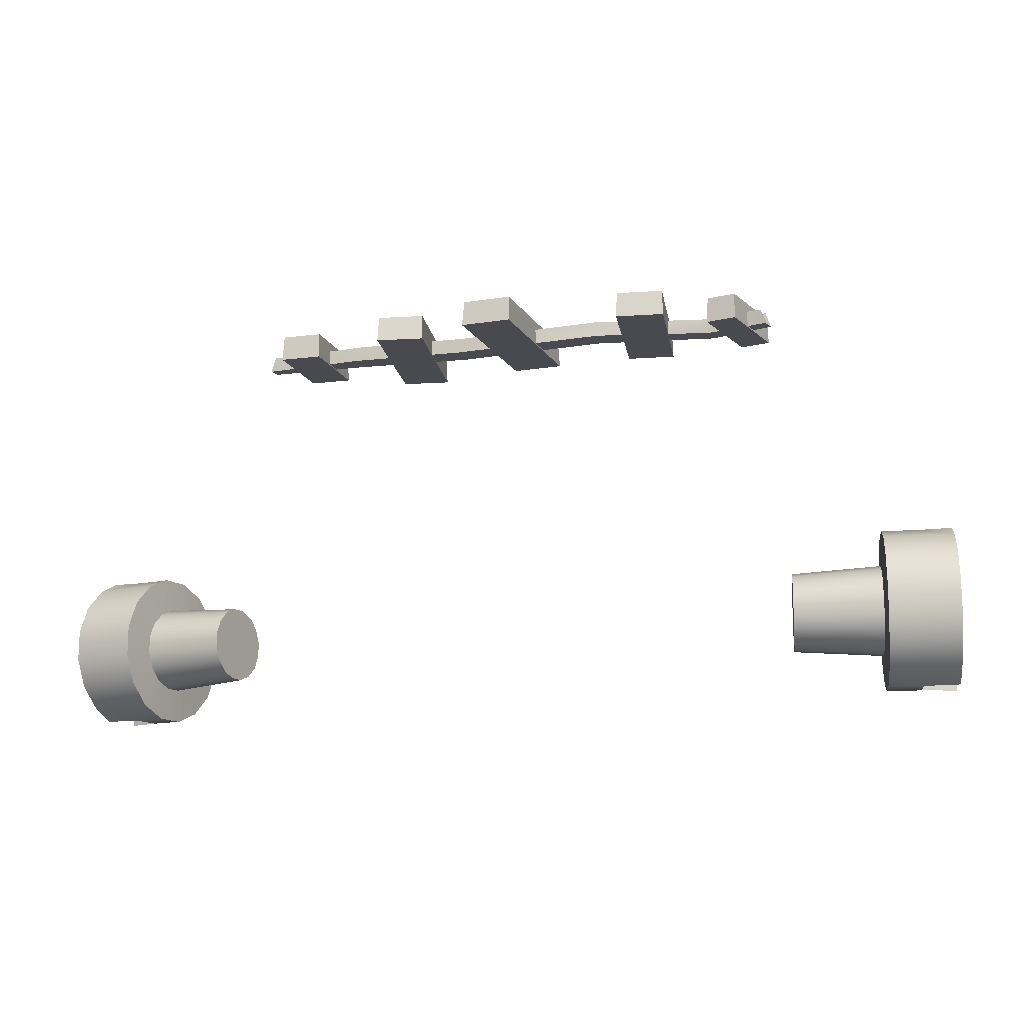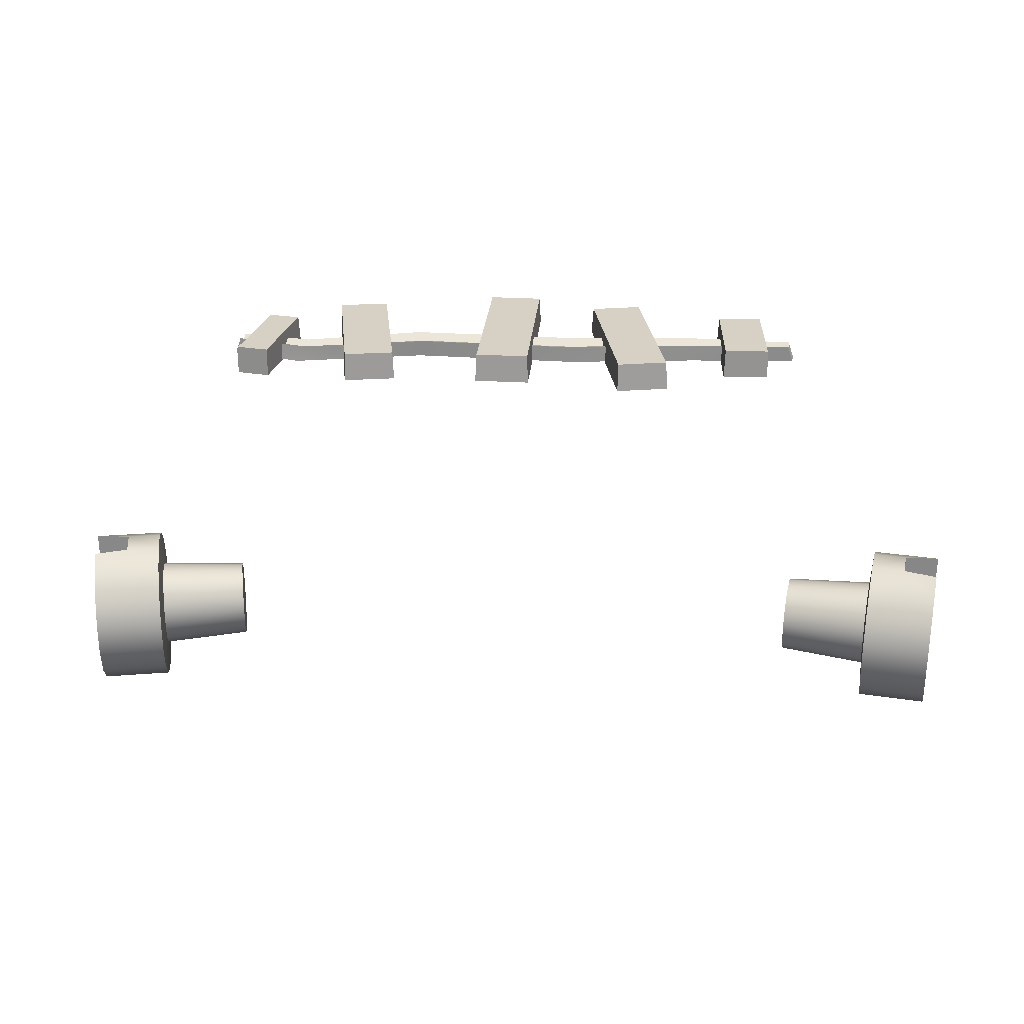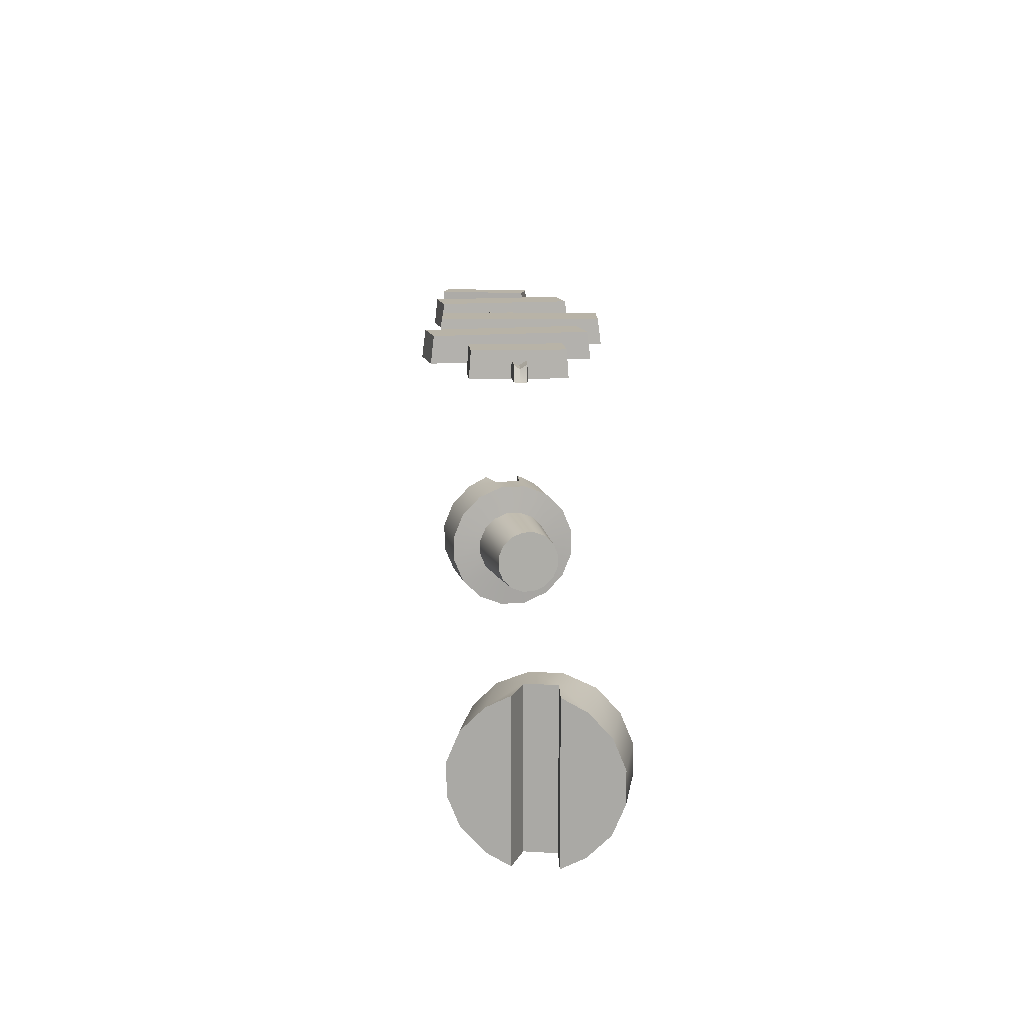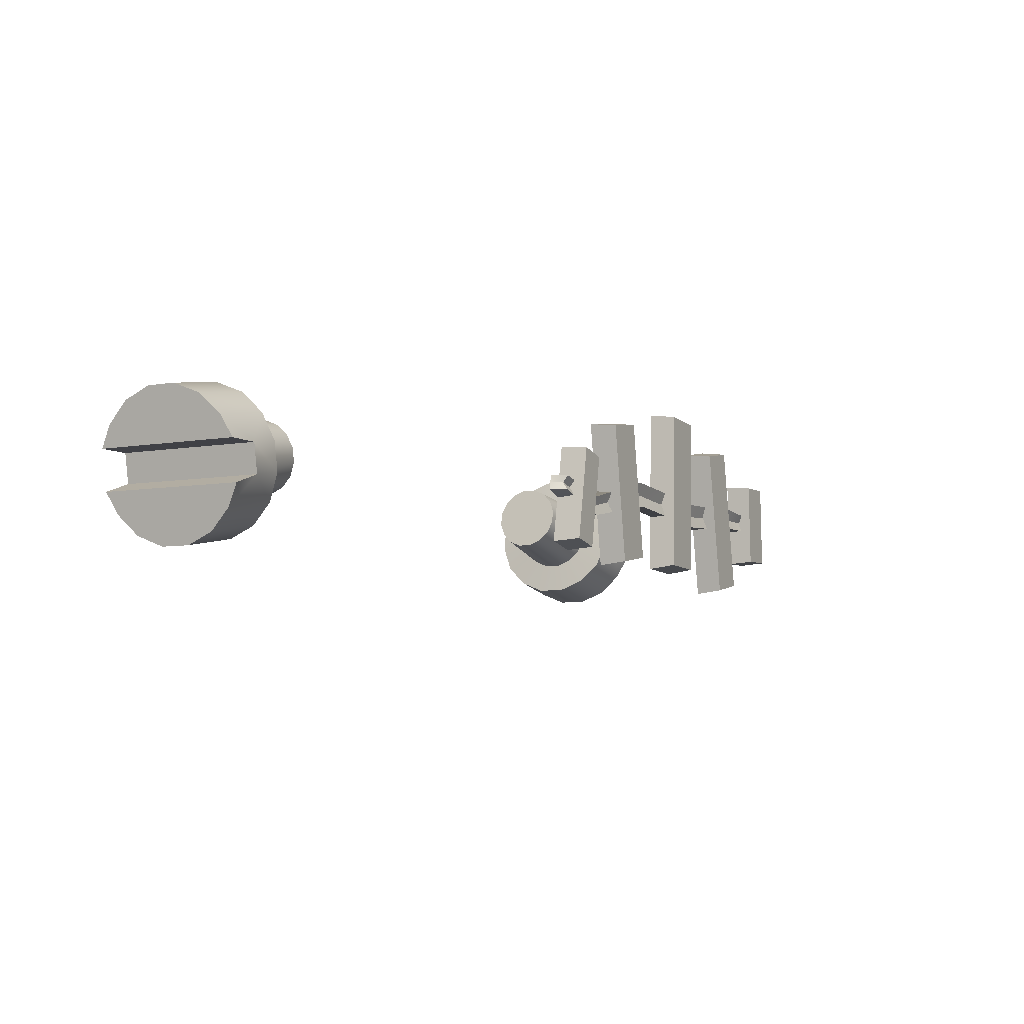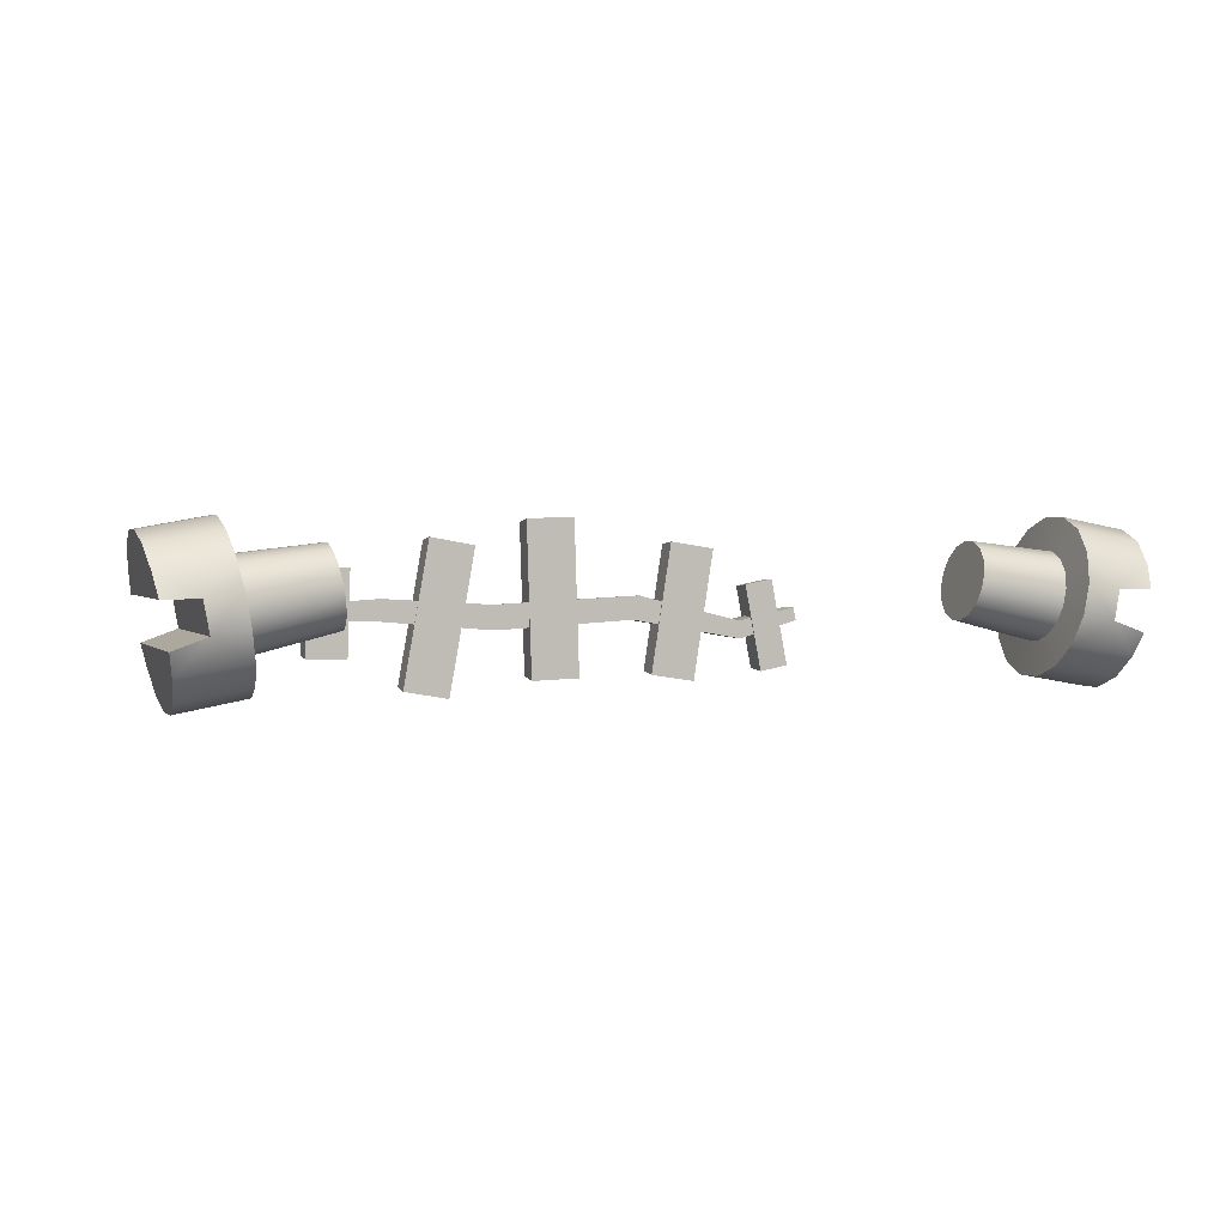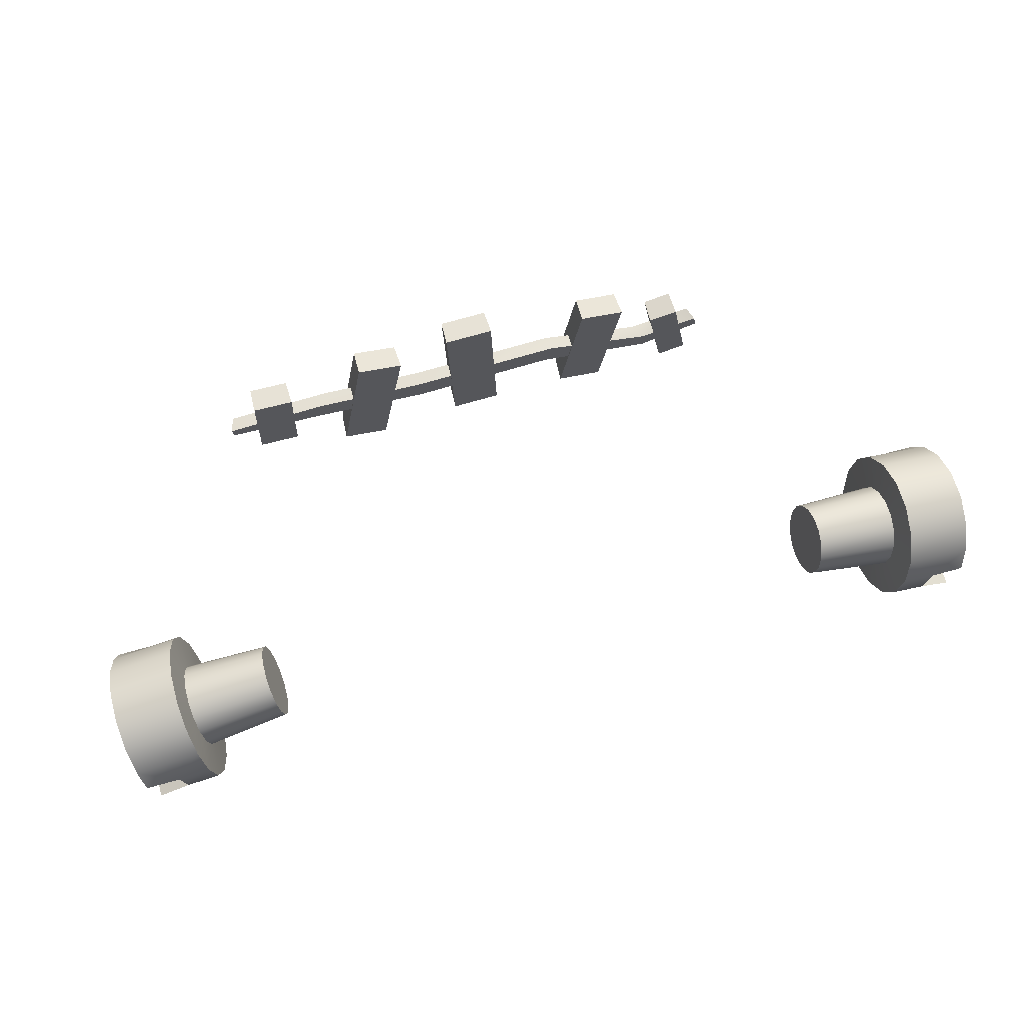
<metadata>
{"format":"obj","ext":"obj","renderer":"f3d","projection":"perspective","resolution":1024,"background":"white","views":[{"elev":-13.5,"azim":-161.9,"up":"+Z"},{"elev":27.0,"azim":3.3,"up":"+Z"},{"elev":12.8,"azim":87.9,"up":"+Z"},{"elev":-6.8,"azim":-62.9,"up":"+Y"},{"elev":2.2,"azim":159.2,"up":"+Y"},{"elev":67.6,"azim":164.3,"up":"+Y"}]}
</metadata>
<code>
o frankensteins_neck_geo_Plane.002
v -3.472 5.402 4.177
v -2.606 5.176 4.177
v -3.434 5.568 4.177
v -2.592 5.409 4.177
v -1.123 5.44 4.177
v -1.207 5.747 4.177
v 0.714 5.336 4.177
v 0.726 5.654 4.177
v 2.209 5.467 4.177
v 2.157 5.743 4.177
v 3.515 5.515 4.177
v 3.533 5.662 4.177
v -3.498 5.571 3.981
v -3.538 5.398 3.981
v -2.71 5.163 3.981
v -2.695 5.404 3.981
v -1.164 5.437 3.981
v -1.251 5.757 3.981
v 0.7514 5.329 3.981
v 0.7639 5.66 3.981
v 2.31 5.465 3.981
v 2.255 5.753 3.981
v 3.577 5.515 3.981
v 3.596 5.668 3.981
v -3.453 5.485 4.121
v -2.599 5.293 4.121
v -1.165 5.593 4.121
v 0.72 5.495 4.121
v 2.183 5.605 4.121
v 3.524 5.588 4.121
v -3.518 5.485 3.981
v -2.703 5.284 3.981
v -1.208 5.597 3.981
v 0.7577 5.495 3.981
v 2.283 5.609 3.981
v 3.587 5.592 3.981
v -2.02 4.645 4.299
v -1.438 4.737 4.299
v -2.289 6.34 4.299
v -1.707 6.432 4.299
v -0.3892 4.726 4.299
v 0.2405 4.706 4.299
v -0.3242 6.748 4.299
v 0.3055 6.728 4.299
v 1.368 4.502 4.299
v 1.954 4.607 4.299
v 1.029 6.387 4.299
v 1.615 6.492 4.299
v 2.698 5.018 4.299
v 3.219 5.036 4.299
v 2.661 6.121 4.299
v 3.183 6.138 4.299
v -3.383 4.812 4.299
v -3.012 4.74 4.299
v -3.163 5.937 4.299
v -2.793 5.865 4.299
v -2.307 6.374 3.966
v -2.027 4.607 3.966
v -1.42 4.703 3.966
v -1.7 6.47 3.966
v -0.404 4.684 3.966
v -0.3362 6.792 3.966
v 0.2525 4.663 3.966
v 0.3203 6.771 3.966
v 1.363 4.46 3.966
v 1.01 6.425 3.966
v 1.974 4.57 3.966
v 1.62 6.535 3.966
v 2.688 4.994 3.966
v 2.65 6.144 3.966
v 3.231 5.012 3.966
v 3.193 6.162 3.966
v -3.395 4.789 3.966
v -3.167 5.963 3.966
v -3.009 4.714 3.966
v -2.78 5.888 3.966
v 3.786 5.927 -0.4748
v 4.85 5.72 -0.5439
v 3.755 5.755 -0.4025
v 4.815 5.523 -0.4611
v 3.731 5.624 -0.269
v 4.787 5.372 -0.3081
v 3.718 5.552 -0.09445
v 4.772 5.291 -0.1082
v 3.718 5.552 0.09445
v 4.772 5.291 0.1082
v 3.731 5.624 0.269
v 4.787 5.372 0.3081
v 3.755 5.755 0.4025
v 4.815 5.523 0.4611
v 3.786 5.927 0.4748
v 4.85 5.72 0.5439
v 3.82 6.113 0.4748
v 4.889 5.932 0.5439
v 3.851 6.284 0.4025
v 4.925 6.129 0.4611
v 3.875 6.416 0.269
v 4.952 6.28 0.3081
v 3.888 6.487 0.09445
v 4.967 6.361 0.1082
v 3.888 6.487 -0.09445
v 4.967 6.361 -0.1082
v 3.875 6.416 -0.269
v 4.952 6.28 -0.3081
v 3.851 6.284 -0.4025
v 4.925 6.129 -0.4611
v 3.82 6.113 -0.4748
v 4.889 5.932 -0.5439
v 4.796 5.283 -0.82
v 4.86 5.632 -0.9672
v 4.748 5.015 -0.5479
v 4.721 4.87 -0.1924
v 4.721 4.87 0.1924
v 4.748 5.015 0.5479
v 4.796 5.283 0.82
v 4.86 5.632 0.9672
v 4.928 6.011 0.9672
v 4.992 6.361 0.82
v 5.041 6.628 0.5479
v 5.067 6.773 0.1924
v 5.067 6.773 -0.1924
v 5.041 6.628 -0.5479
v 4.992 6.361 -0.82
v 4.928 6.011 -0.9672
v 5.635 5.13 -0.82
v 5.686 5.411 -0.9672
v 5.586 4.863 -0.5479
v 5.56 4.718 -0.1924
v 5.56 4.718 0.1924
v 5.586 4.863 0.5479
v 5.635 5.13 0.82
v 5.686 5.411 0.9672
v 5.78 5.928 0.9672
v 5.831 6.209 0.82
v 5.879 6.476 0.5479
v 5.905 6.621 0.1924
v 5.905 6.621 -0.1924
v 5.879 6.476 -0.5479
v 5.831 6.209 -0.82
v 5.78 5.928 -0.9672
v 5.279 5.556 0.9672
v 5.348 5.935 -0.9672
v 5.348 5.935 0.9672
v 5.279 5.556 -0.9672
v -3.786 5.927 -0.4748
v -4.85 5.72 -0.5439
v -3.755 5.755 -0.4025
v -4.815 5.523 -0.4611
v -3.731 5.624 -0.269
v -4.787 5.372 -0.3081
v -3.718 5.552 -0.09445
v -4.772 5.291 -0.1082
v -3.718 5.552 0.09445
v -4.772 5.291 0.1082
v -3.731 5.624 0.269
v -4.787 5.372 0.3081
v -3.755 5.755 0.4025
v -4.815 5.523 0.4611
v -3.786 5.927 0.4748
v -4.85 5.72 0.5439
v -3.82 6.113 0.4748
v -4.889 5.932 0.5439
v -3.851 6.284 0.4025
v -4.925 6.129 0.4611
v -3.875 6.416 0.269
v -4.952 6.28 0.3081
v -3.888 6.487 0.09445
v -4.967 6.361 0.1082
v -3.888 6.487 -0.09445
v -4.967 6.361 -0.1082
v -3.875 6.416 -0.269
v -4.952 6.28 -0.3081
v -3.851 6.284 -0.4025
v -4.925 6.129 -0.4611
v -3.82 6.113 -0.4748
v -4.889 5.932 -0.5439
v -4.796 5.283 -0.82
v -4.86 5.632 -0.9672
v -4.748 5.015 -0.5479
v -4.721 4.87 -0.1924
v -4.721 4.87 0.1924
v -4.748 5.015 0.5479
v -4.796 5.283 0.82
v -4.86 5.632 0.9672
v -4.928 6.011 0.9672
v -4.992 6.361 0.82
v -5.041 6.628 0.5479
v -5.067 6.773 0.1924
v -5.067 6.773 -0.1924
v -5.041 6.628 -0.5479
v -4.992 6.361 -0.82
v -4.928 6.011 -0.9672
v -5.635 5.13 -0.82
v -5.686 5.411 -0.9672
v -5.586 4.863 -0.5479
v -5.56 4.718 -0.1924
v -5.56 4.718 0.1924
v -5.586 4.863 0.5479
v -5.635 5.13 0.82
v -5.686 5.411 0.9672
v -5.78 5.928 0.9672
v -5.831 6.209 0.82
v -5.879 6.476 0.5479
v -5.905 6.621 0.1924
v -5.905 6.621 -0.1924
v -5.879 6.476 -0.5479
v -5.831 6.209 -0.82
v -5.78 5.928 -0.9672
v -5.279 5.556 0.9672
v -5.348 5.935 -0.9672
v -5.348 5.935 0.9672
v -5.279 5.556 -0.9672
f 25 4 26
f 26 5 2
f 28 5 27
f 28 9 7
f 30 9 29
f 31 16 13
f 32 17 33
f 17 34 33
f 34 21 35
f 21 36 35
f 5 19 17
f 2 17 15
f 30 24 36
f 3 16 4
f 25 14 31
f 12 22 24
f 10 20 22
f 1 15 14
f 6 20 8
f 11 21 9
f 4 18 6
f 9 19 7
f 25 13 3
f 30 23 11
f 35 24 22
f 34 22 20
f 33 20 18
f 16 33 18
f 14 32 31
f 12 29 10
f 10 28 8
f 8 27 6
f 4 27 26
f 1 26 2
f 39 38 37
f 41 44 42
f 47 46 45
f 49 52 50
f 55 54 53
f 59 57 58
f 63 62 61
f 67 66 65
f 71 70 69
f 73 76 74
f 56 75 54
f 47 68 48
f 41 62 43
f 56 74 76
f 49 70 51
f 41 63 61
f 49 71 69
f 44 63 42
f 52 71 50
f 43 64 44
f 37 57 39
f 52 70 72
f 45 66 47
f 37 59 58
f 53 74 55
f 46 65 45
f 40 59 38
f 54 73 53
f 46 68 67
f 40 57 60
f 77 80 79
f 80 81 79
f 82 83 81
f 84 85 83
f 85 88 87
f 88 89 87
f 90 91 89
f 91 94 93
f 94 95 93
f 95 98 97
f 98 99 97
f 100 101 99
f 102 103 101
f 104 105 103
f 80 82 81
f 106 107 105
f 108 77 107
f 91 99 107
f 118 117 143
f 107 77 83
f 188 187 168
f 210 208 207
f 113 86 84
f 84 86 85
f 124 110 78
f 91 92 94
f 86 114 88
f 139 138 137
f 79 81 83
f 197 196 180
f 190 172 174
f 87 89 91
f 121 138 122
f 209 199 183
f 149 147 155
f 118 135 119
f 118 134 135
f 210 207 191
f 117 118 96
f 143 133 134
f 111 127 128
f 120 135 136
f 109 127 111
f 110 80 78
f 202 201 211
f 114 129 130
f 173 174 172
f 134 118 143
f 82 111 84
f 83 85 87
f 191 206 190
f 151 149 155
f 109 111 82
f 77 78 80
f 197 180 181
f 123 138 139
f 103 105 107
f 78 108 124
f 186 164 166
f 144 141 132
f 112 113 84
f 205 204 188
f 125 109 144
f 185 186 211
f 206 189 190
f 125 126 132
f 167 165 163
f 145 146 176
f 178 176 146
f 179 150 152
f 144 126 125
f 162 164 186
f 114 131 115
f 156 181 154
f 191 207 206
f 106 108 107
f 192 191 174
f 124 144 110
f 181 180 154
f 180 179 152
f 123 139 142
f 108 78 77
f 116 143 117
f 119 120 100
f 100 102 101
f 186 202 211
f 114 113 129
f 167 163 147
f 95 96 98
f 154 180 152
f 147 145 175
f 115 116 90
f 171 167 147
f 131 130 125
f 177 193 212
f 137 134 139
f 88 115 90
f 182 198 197
f 188 203 187
f 203 202 186
f 163 164 162
f 167 168 166
f 170 188 168
f 184 183 158
f 182 197 181
f 118 119 98
f 133 142 140
f 115 131 141
f 157 155 163
f 189 188 170
f 142 141 144
f 187 186 166
f 123 122 138
f 94 92 116
f 109 125 127
f 195 193 177
f 160 162 185
f 141 116 115
f 147 146 145
f 149 148 147
f 149 152 150
f 153 152 151
f 153 156 154
f 157 156 155
f 159 158 157
f 159 162 160
f 163 162 161
f 165 164 163
f 167 166 165
f 169 168 167
f 169 172 170
f 173 172 171
f 85 86 88
f 175 174 173
f 145 176 175
f 163 155 147
f 203 186 187
f 95 97 91
f 192 174 176
f 160 184 158
f 88 90 89
f 183 156 158
f 87 91 107
f 90 92 91
f 206 205 189
f 157 158 156
f 91 93 95
f 121 137 138
f 97 99 91
f 77 79 83
f 190 189 172
f 82 84 83
f 120 119 135
f 179 177 148
f 144 132 126
f 131 132 141
f 111 128 112
f 139 140 142
f 205 188 189
f 153 155 156
f 195 177 179
f 127 125 130
f 193 194 212
f 209 200 199
f 175 173 147
f 109 110 144
f 111 112 84
f 99 101 107
f 165 166 164
f 124 142 144
f 110 109 80
f 121 102 100
f 116 92 90
f 191 190 174
f 101 103 107
f 83 87 107
f 114 130 131
f 142 124 123
f 113 114 86
f 135 134 137
f 183 182 156
f 168 187 166
f 199 182 183
f 185 184 160
f 137 136 135
f 182 181 156
f 116 141 143
f 186 185 162
f 112 129 113
f 183 184 209
f 128 127 130
f 163 161 159
f 191 192 210
f 104 106 105
f 114 115 88
f 212 192 178
f 159 157 163
f 155 153 151
f 171 169 167
f 102 104 103
f 211 184 185
f 98 119 100
f 98 100 99
f 189 170 172
f 148 150 179
f 173 171 147
f 94 96 95
f 120 137 121
f 82 80 109
f 197 199 193
f 178 177 212
f 133 140 139
f 116 117 94
f 205 207 202
f 175 176 174
f 146 148 177
f 153 154 152
f 142 143 141
f 133 143 142
f 149 151 152
f 132 131 125
f 149 150 148
f 196 179 180
f 120 121 100
f 134 133 139
f 130 129 128
f 169 171 172
f 178 192 176
f 147 148 146
f 201 210 211
f 188 204 203
f 210 209 211
f 177 178 146
f 194 209 212
f 159 161 162
f 169 170 168
f 159 160 158
f 121 122 102
f 102 122 104
f 122 123 104
f 123 124 106
f 104 123 106
f 124 108 106
f 117 96 94
f 98 96 118
f 199 198 182
f 112 128 129
f 212 210 192
f 211 209 184
f 120 136 137
f 197 198 199
f 199 200 194
f 194 193 199
f 193 195 197
f 195 196 197
f 205 206 207
f 207 208 201
f 201 202 207
f 202 203 205
f 203 204 205
f 196 195 179
f 201 208 210
f 210 212 209
f 194 200 209
f 25 3 4
f 26 27 5
f 28 7 5
f 28 29 9
f 30 11 9
f 31 32 16
f 32 15 17
f 17 19 34
f 34 19 21
f 21 23 36
f 5 7 19
f 2 5 17
f 30 12 24
f 3 13 16
f 25 1 14
f 12 10 22
f 10 8 20
f 1 2 15
f 6 18 20
f 11 23 21
f 4 16 18
f 9 21 19
f 25 31 13
f 30 36 23
f 35 36 24
f 34 35 22
f 33 34 20
f 16 32 33
f 14 15 32
f 12 30 29
f 10 29 28
f 8 28 27
f 4 6 27
f 1 25 26
f 39 40 38
f 41 43 44
f 47 48 46
f 49 51 52
f 55 56 54
f 59 60 57
f 63 64 62
f 67 68 66
f 71 72 70
f 73 75 76
f 56 76 75
f 47 66 68
f 41 61 62
f 56 55 74
f 49 69 70
f 41 42 63
f 49 50 71
f 44 64 63
f 52 72 71
f 43 62 64
f 37 58 57
f 52 51 70
f 45 65 66
f 37 38 59
f 53 73 74
f 46 67 65
f 40 60 59
f 54 75 73
f 46 48 68
f 40 39 57

</code>
